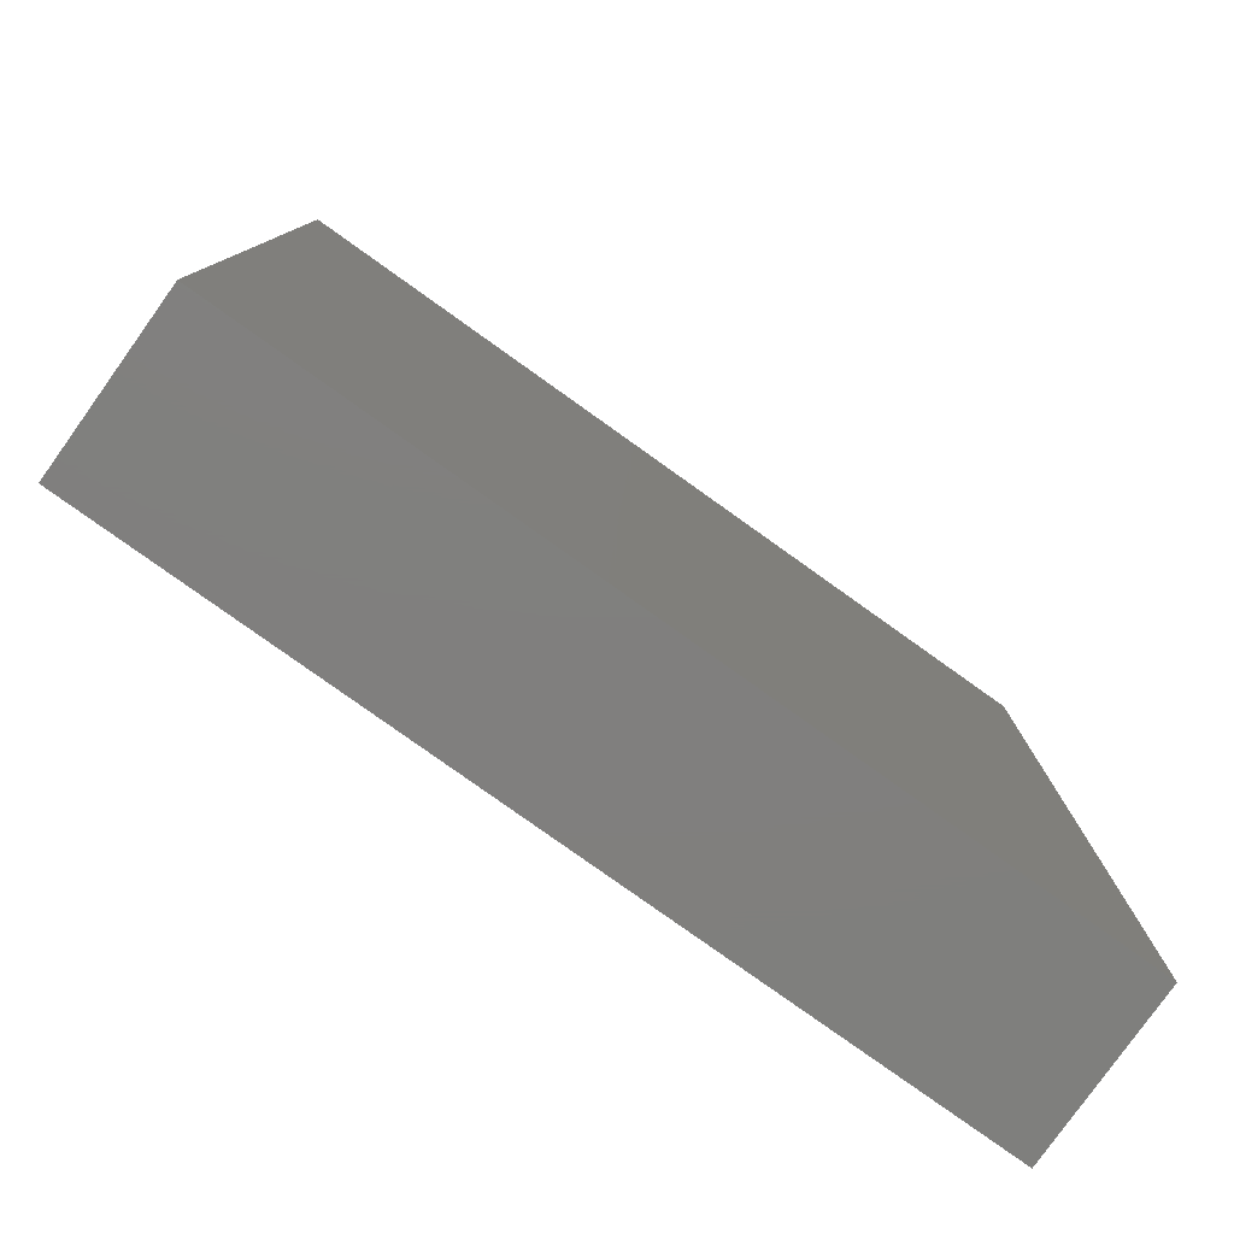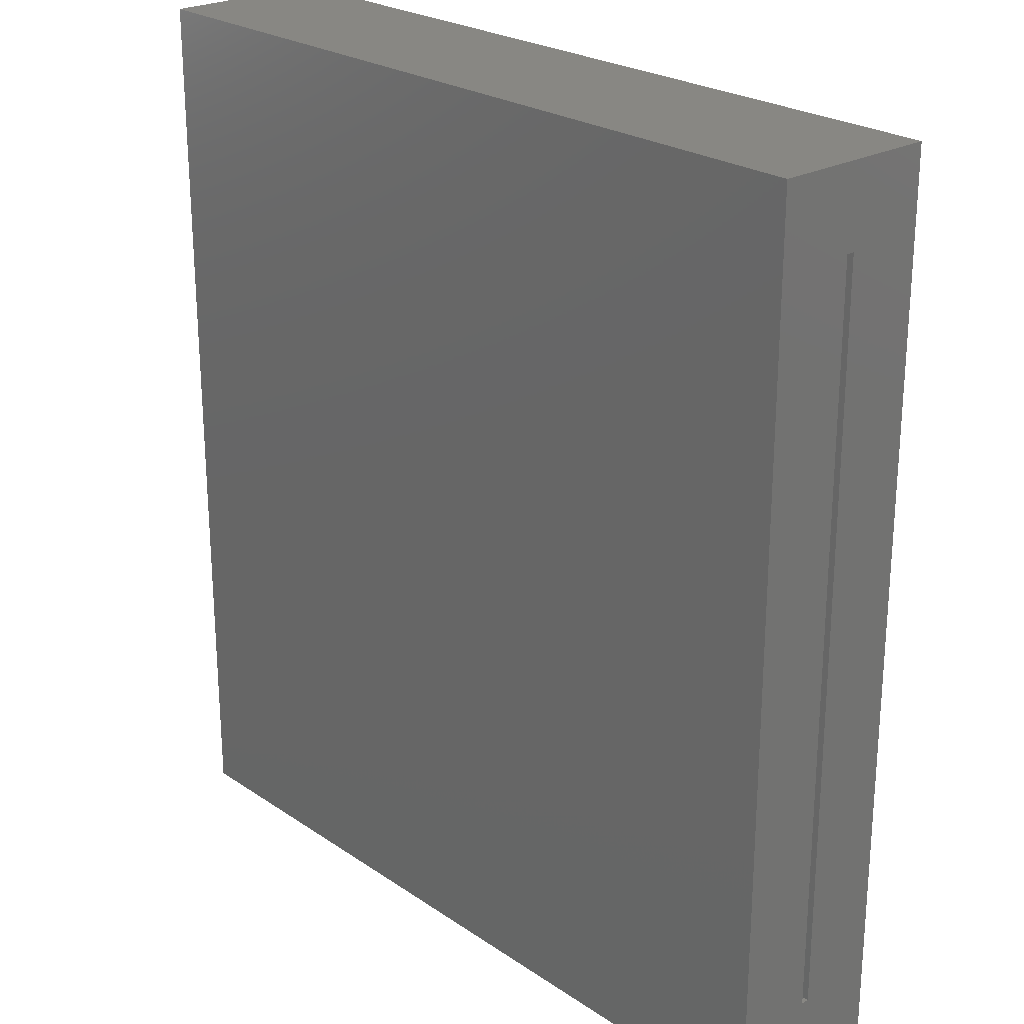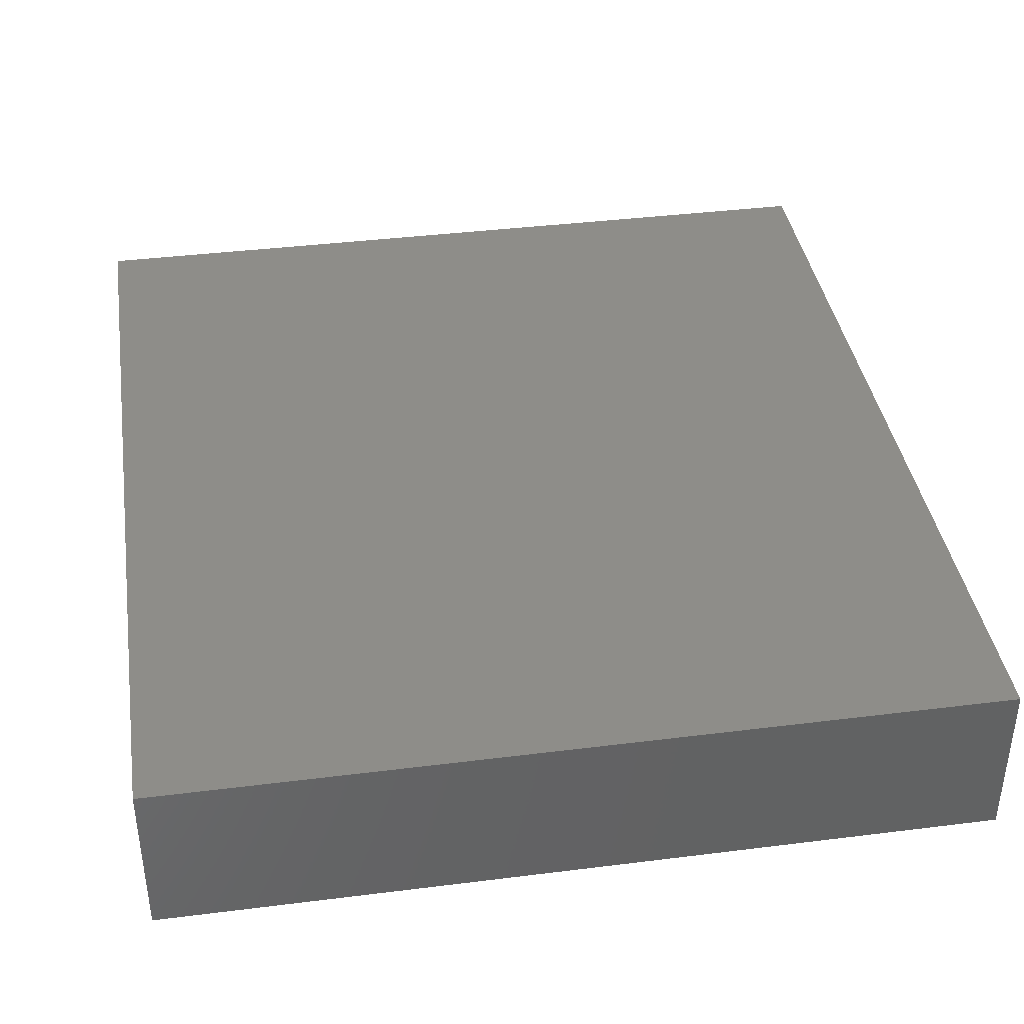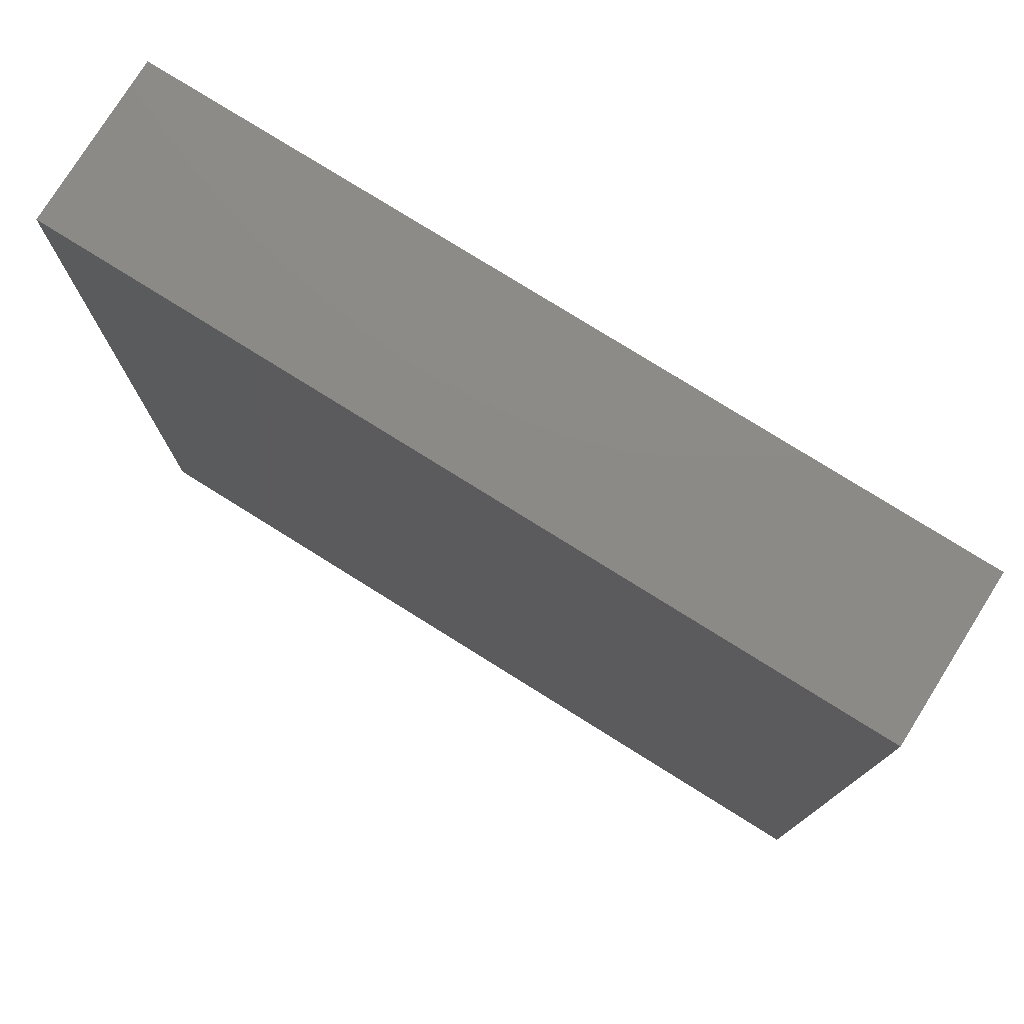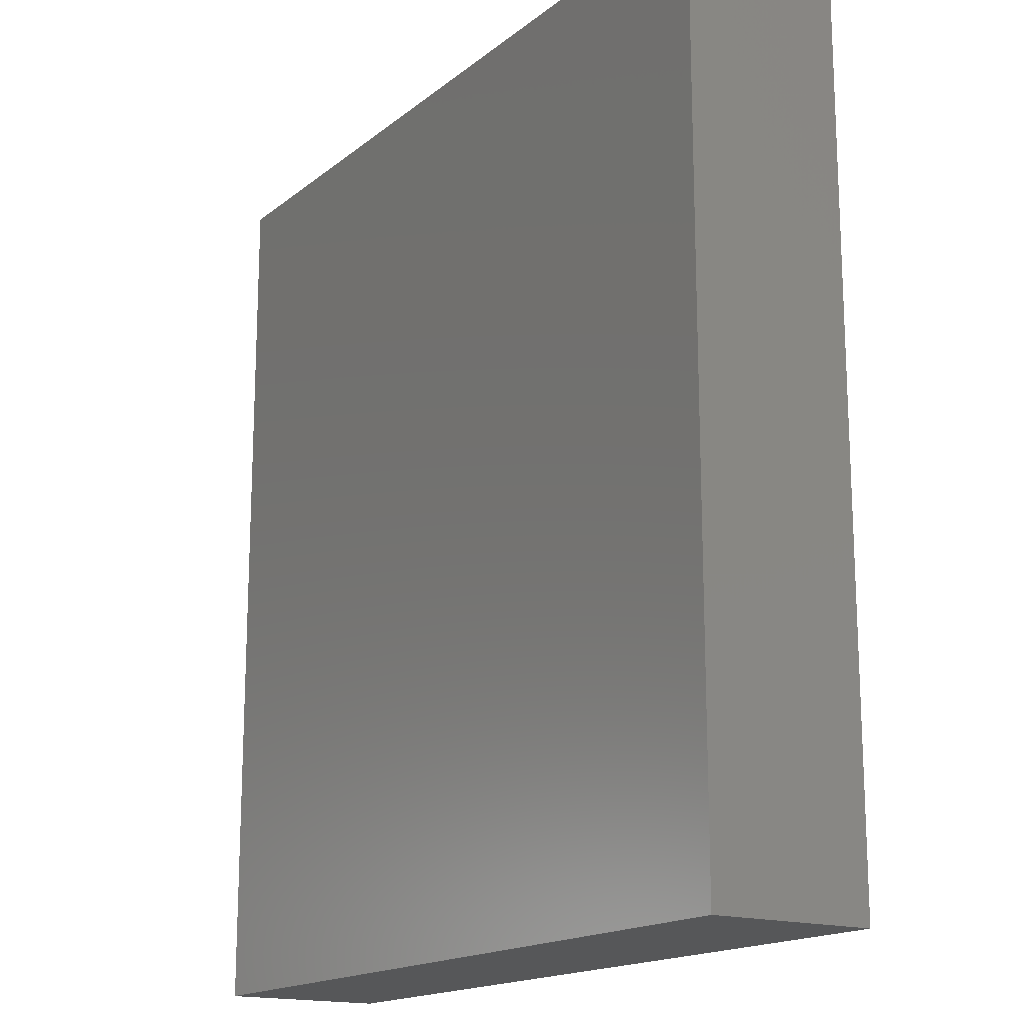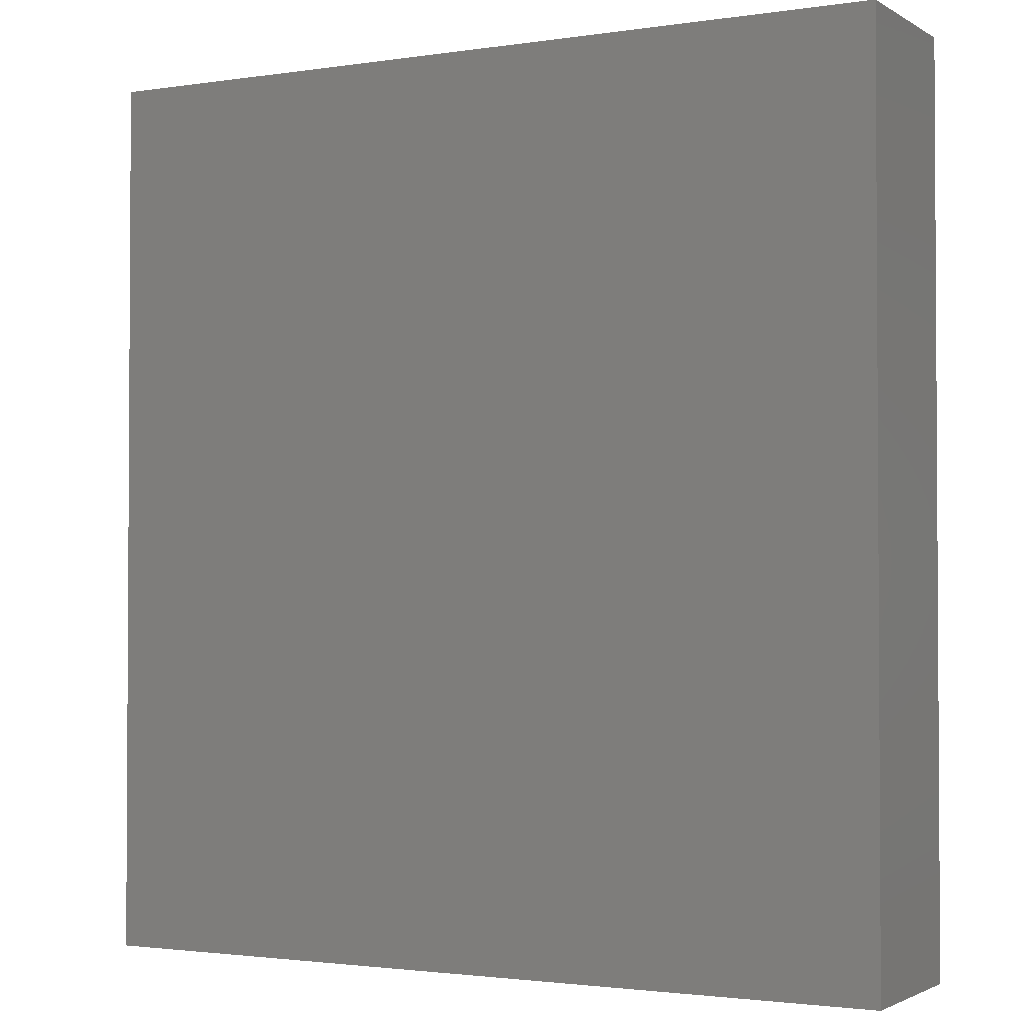
<metadata>
{"format":"stl","ext":"stl","renderer":"f3d","projection":"perspective","resolution":1024,"background":"white","views":[{"elev":-79.6,"azim":-35.5,"up":"+Z"},{"elev":24.2,"azim":-132.1,"up":"+Z"},{"elev":39.2,"azim":171.1,"up":"+Y"},{"elev":77.5,"azim":-148.0,"up":"+Z"},{"elev":-16.7,"azim":56.8,"up":"+Z"},{"elev":-2.0,"azim":28.3,"up":"+Z"}]}
</metadata>
<code>
# stl→obj: 16 verts, 28 faces
v 5.023e-17 -0.09375 0.8203
v 4.545e-17 -0.007812 0.7422
v 4.545e-17 -0.01562 0.7422
v -4.305e-18 -0.09375 -0.07031
v 4.784e-19 -0.01562 0.007812
v 4.784e-19 -0.007812 0.007812
v -4.305e-18 0.07031 -0.07031
v 5.023e-17 0.07031 0.8203
v 0.7422 -0.01562 0.007812
v 0.7422 -0.007812 0.007812
v 0.7422 -0.01562 0.7422
v 0.7422 -0.007812 0.7422
v 0.8203 -0.09375 -0.07031
v 0.8203 0.07031 -0.07031
v 0.8203 -0.09375 0.8203
v 0.8203 0.07031 0.8203
f 1 2 3
f 4 1 3
f 4 3 5
f 4 5 6
f 4 6 7
f 7 6 8
f 8 6 2
f 8 2 1
f 5 9 6
f 6 9 10
f 11 3 12
f 12 3 2
f 2 6 12
f 12 6 10
f 3 11 5
f 5 11 9
f 4 7 13
f 13 7 14
f 13 14 15
f 15 14 16
f 15 16 1
f 1 16 8
f 7 8 14
f 14 8 16
f 4 13 1
f 1 13 15
f 9 11 10
f 10 11 12

</code>
